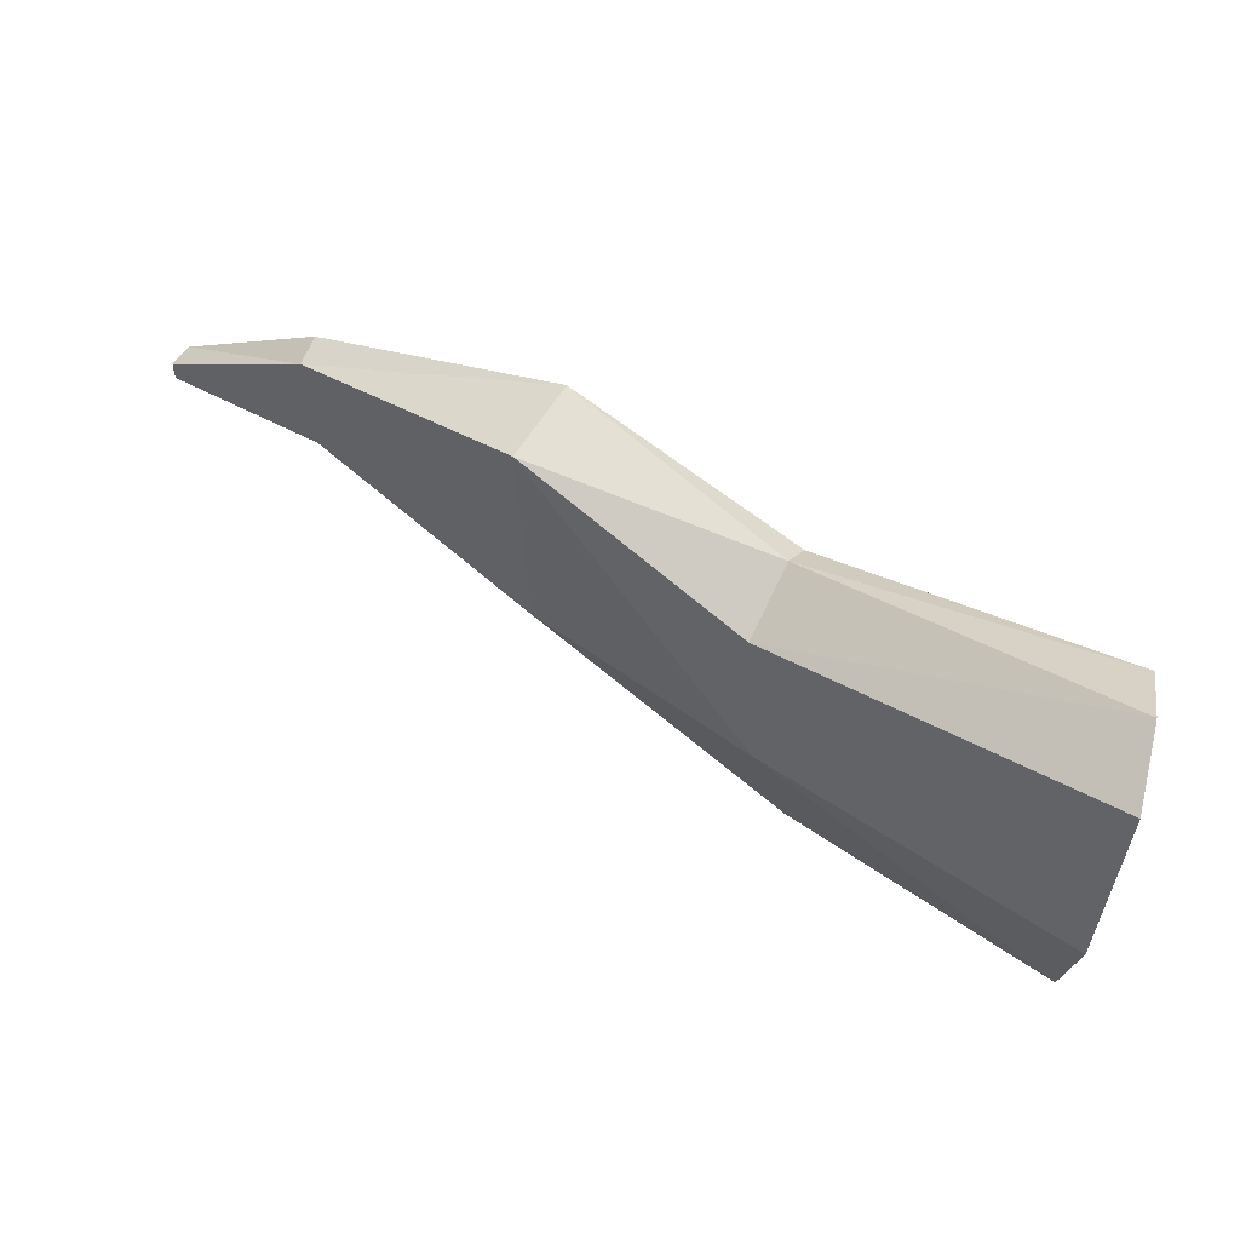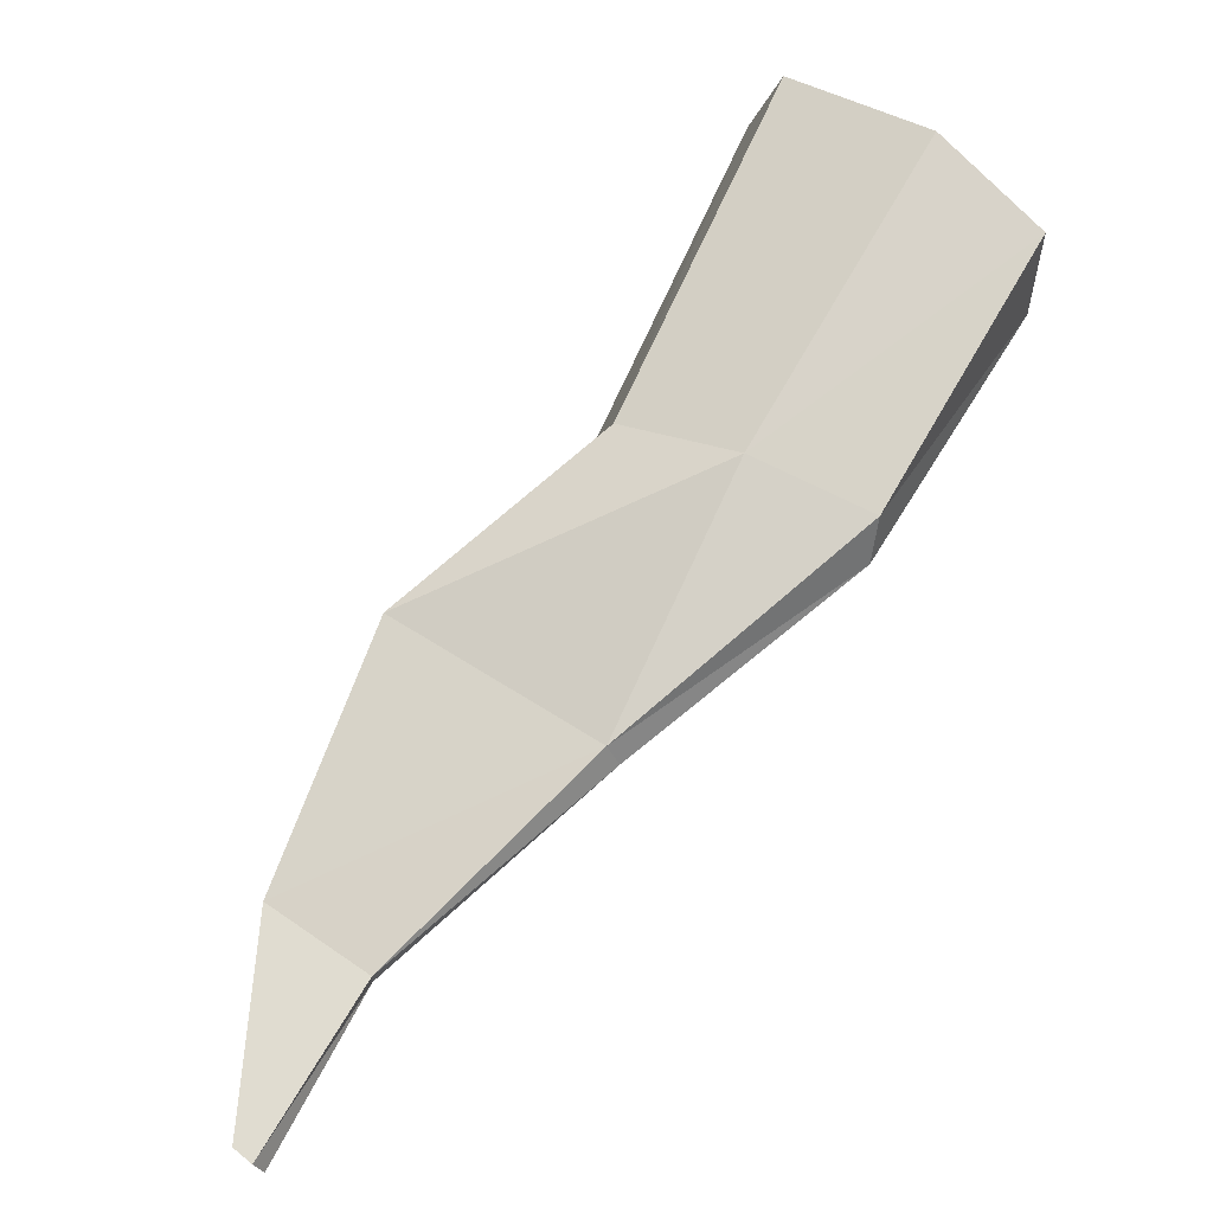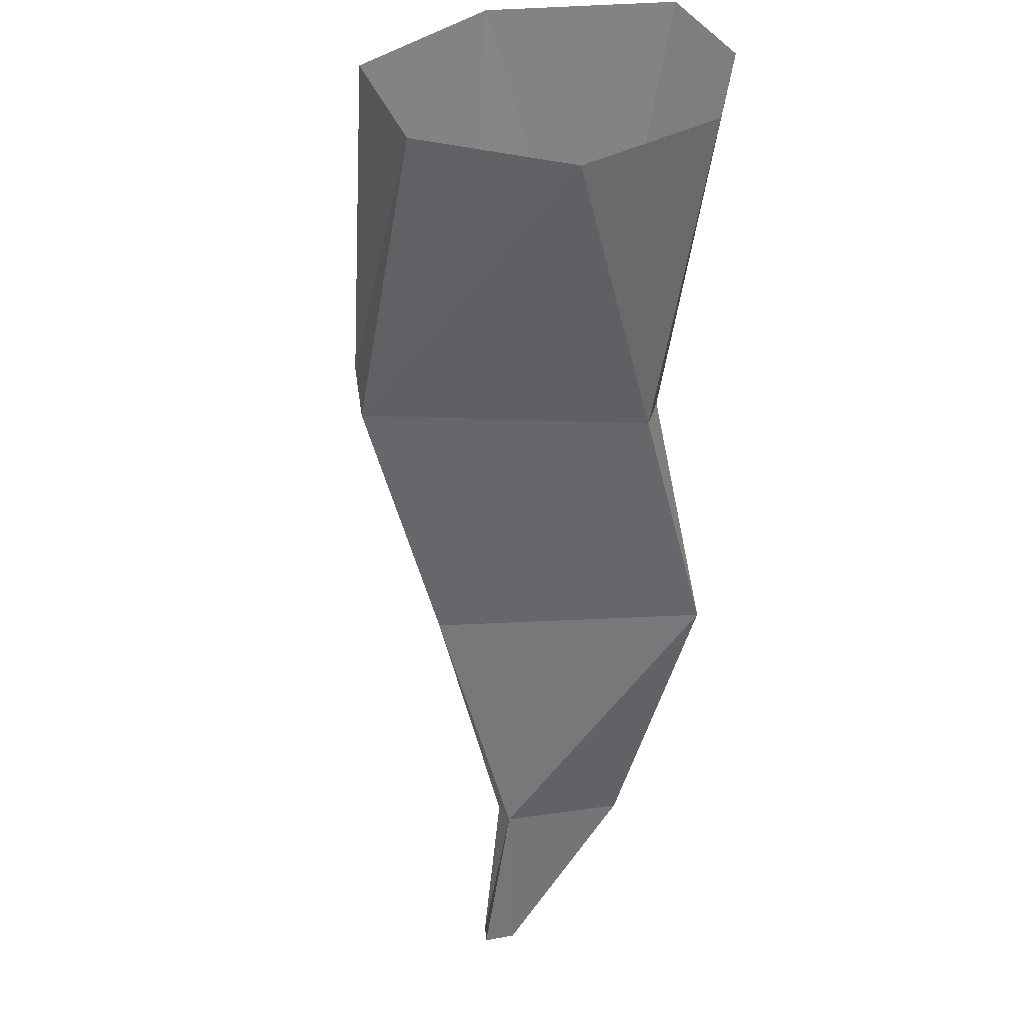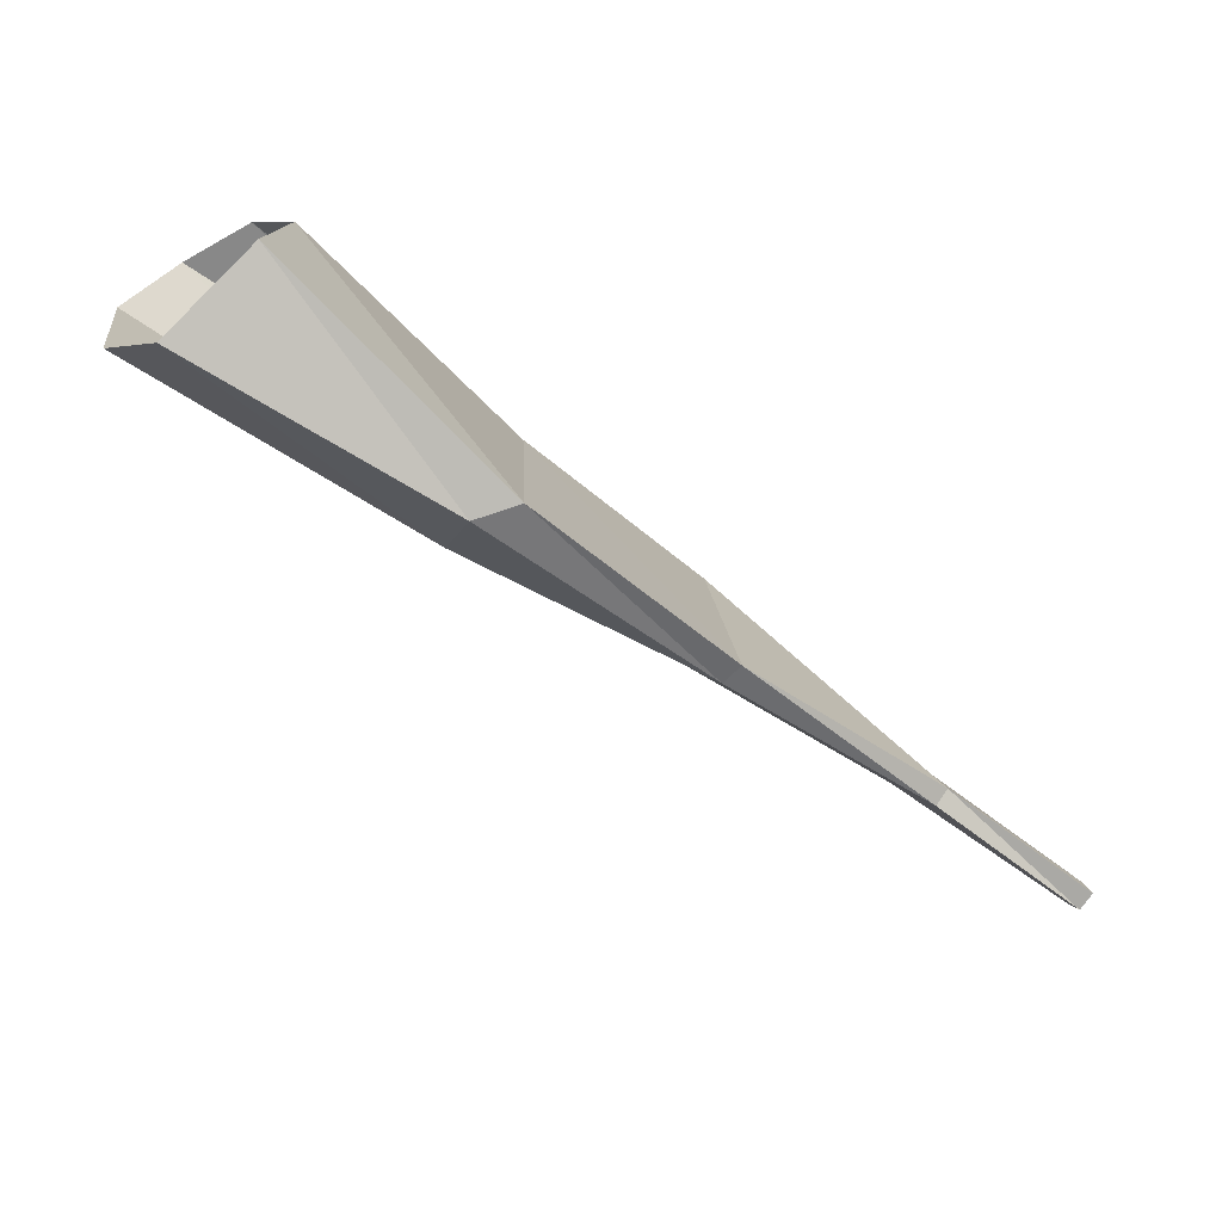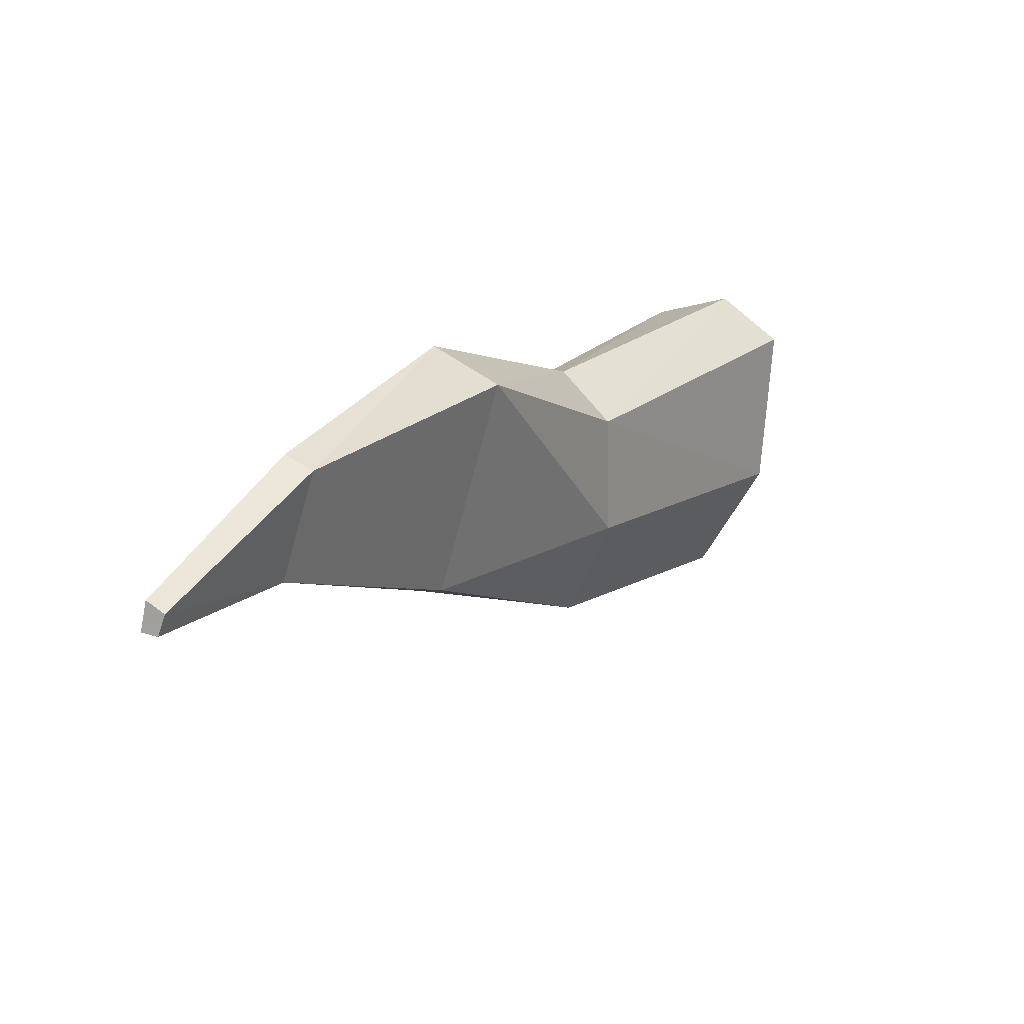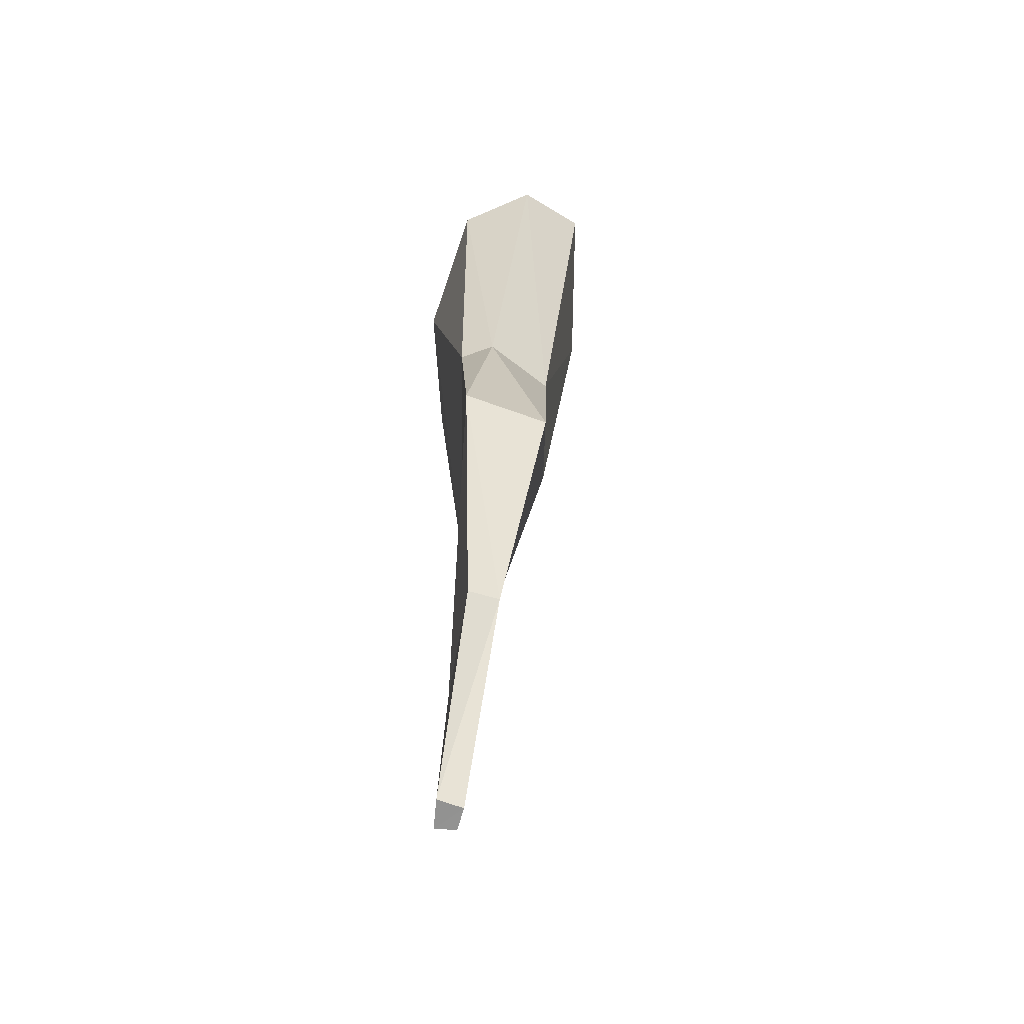
<metadata>
{"format":"obj","ext":"obj","renderer":"f3d","projection":"perspective","resolution":1024,"background":"white","views":[{"elev":40.3,"azim":177.8,"up":"+Z"},{"elev":27.4,"azim":126.0,"up":"+Y"},{"elev":-21.2,"azim":-99.6,"up":"+Y"},{"elev":-76.1,"azim":-72.6,"up":"+Z"},{"elev":19.6,"azim":86.7,"up":"+Z"},{"elev":34.8,"azim":56.6,"up":"+Z"}]}
</metadata>
<code>
g default
v 0.6855 1.16 -0.1237
v 0.6773 1.168 0.1449
v 0.8991 1.033 -0.02048
v 0.875 1.05 0.2374
v 1.098 0.887 0.08336
v 1.101 0.9077 0.1978
v 1.235 0.7901 0.1102
v 1.238 0.7846 0.08148
v 0.4201 1.287 0.03114
v 0.4175 1.298 -0.1177
v 0.4144 1.343 0.153
v 1.114 0.9336 0.1853
v 1.109 0.9022 0.07444
v 0.9109 1.054 -0.01551
v 1.25 0.8079 0.1029
v 1.251 0.8007 0.0819
v 0.8991 1.033 -0.02048
v 1.098 0.887 0.08336
v 1.238 0.7846 0.08148
v 1.235 0.7901 0.1102
v 1.101 0.9077 0.1978
v 0.875 1.05 0.2374
v 0.9224 1.113 0.2092
v 0.7294 1.245 0.1089
v 0.7215 1.248 -0.01958
v 0.6941 1.198 0.1572
v 0.6773 1.168 0.1449
v 0.6851 1.207 -0.1309
v 0.6855 1.16 -0.1237
v 0.4689 1.396 -0.1544
v 0.4683 1.464 -0.04351
v 0.4175 1.298 -0.1177
v 0.449 1.479 0.1248
v 0.4308 1.419 0.1731
v 0.4144 1.343 0.153
g polySurface4
f 9 10 1
f 2 11 9
f 9 1 2
f 3 2 1
f 3 4 2
f 5 4 3
f 5 6 4
f 5 7 6
f 5 8 7
f 12 13 14
f 15 13 12
f 15 16 13
f 17 14 13
f 17 13 18
f 16 18 13
f 16 19 18
f 19 16 15
f 19 15 20
f 12 20 15
f 12 21 20
f 12 22 21
f 12 23 22
f 24 25 31
f 23 25 24
f 26 23 24
f 26 22 23
f 22 26 27
f 35 27 26
f 35 26 34
f 34 26 24
f 34 24 33
f 24 31 33
f 12 14 23
f 14 25 23
f 14 28 25
f 25 28 30
f 25 30 31
f 32 30 28
f 32 28 29
f 14 29 28
f 14 17 29

</code>
